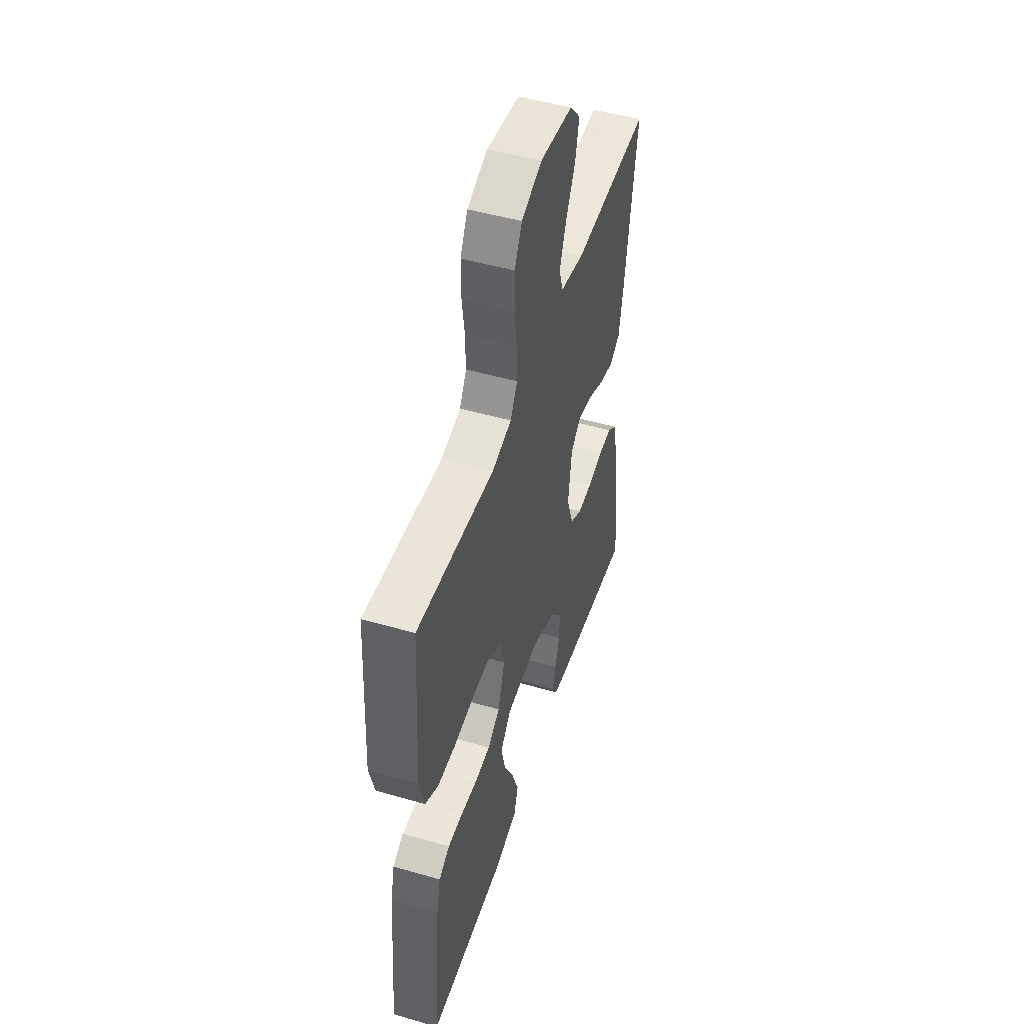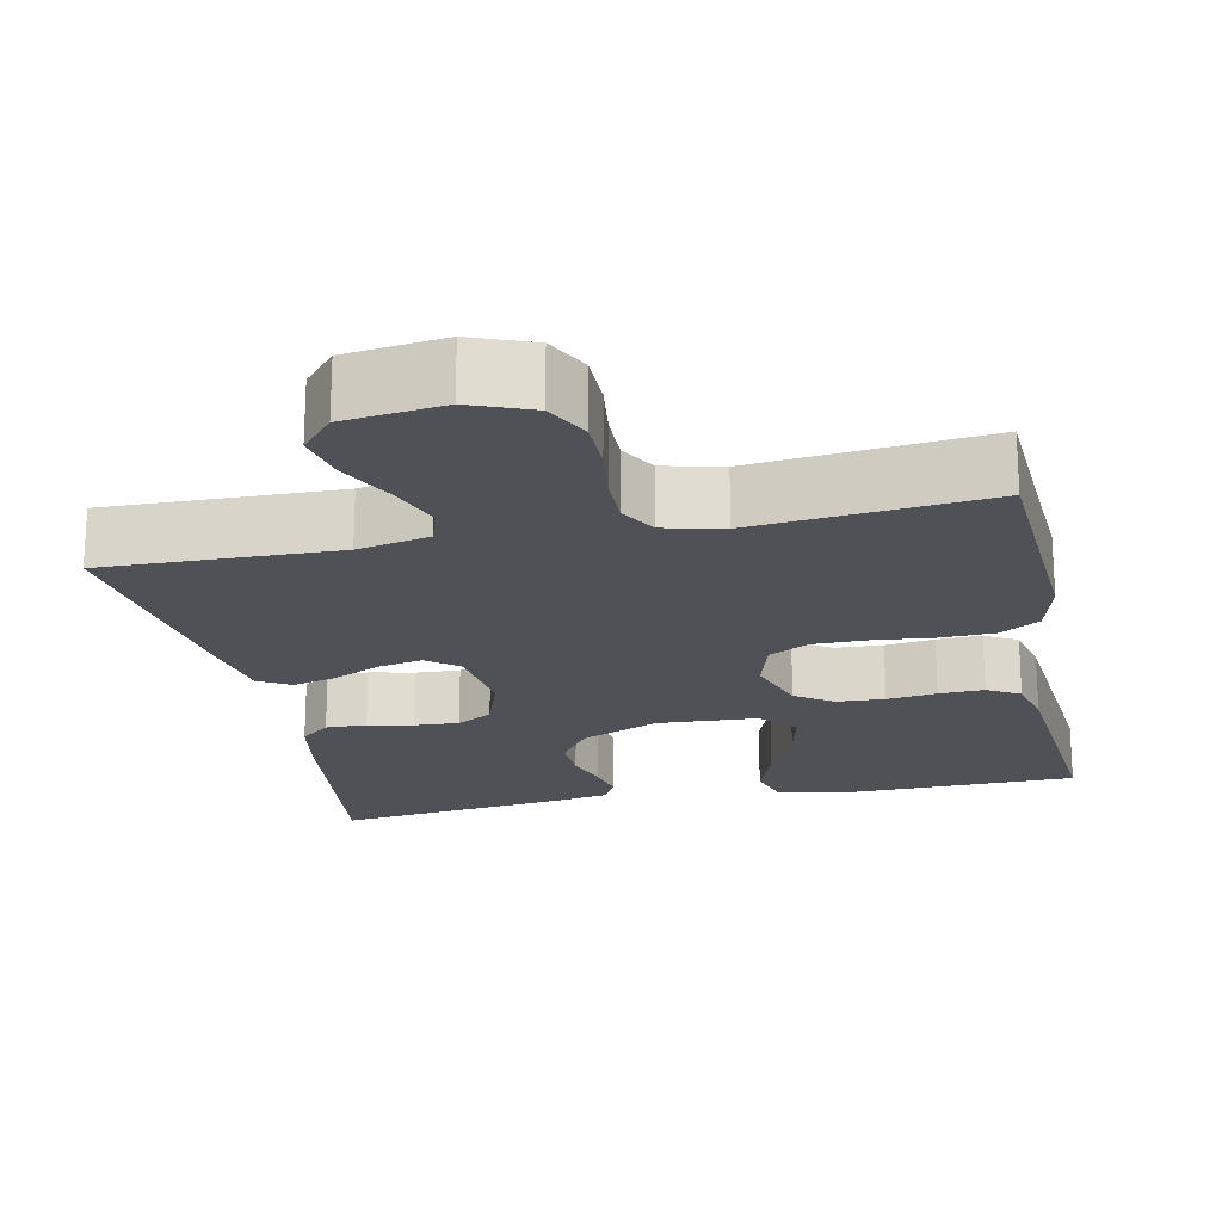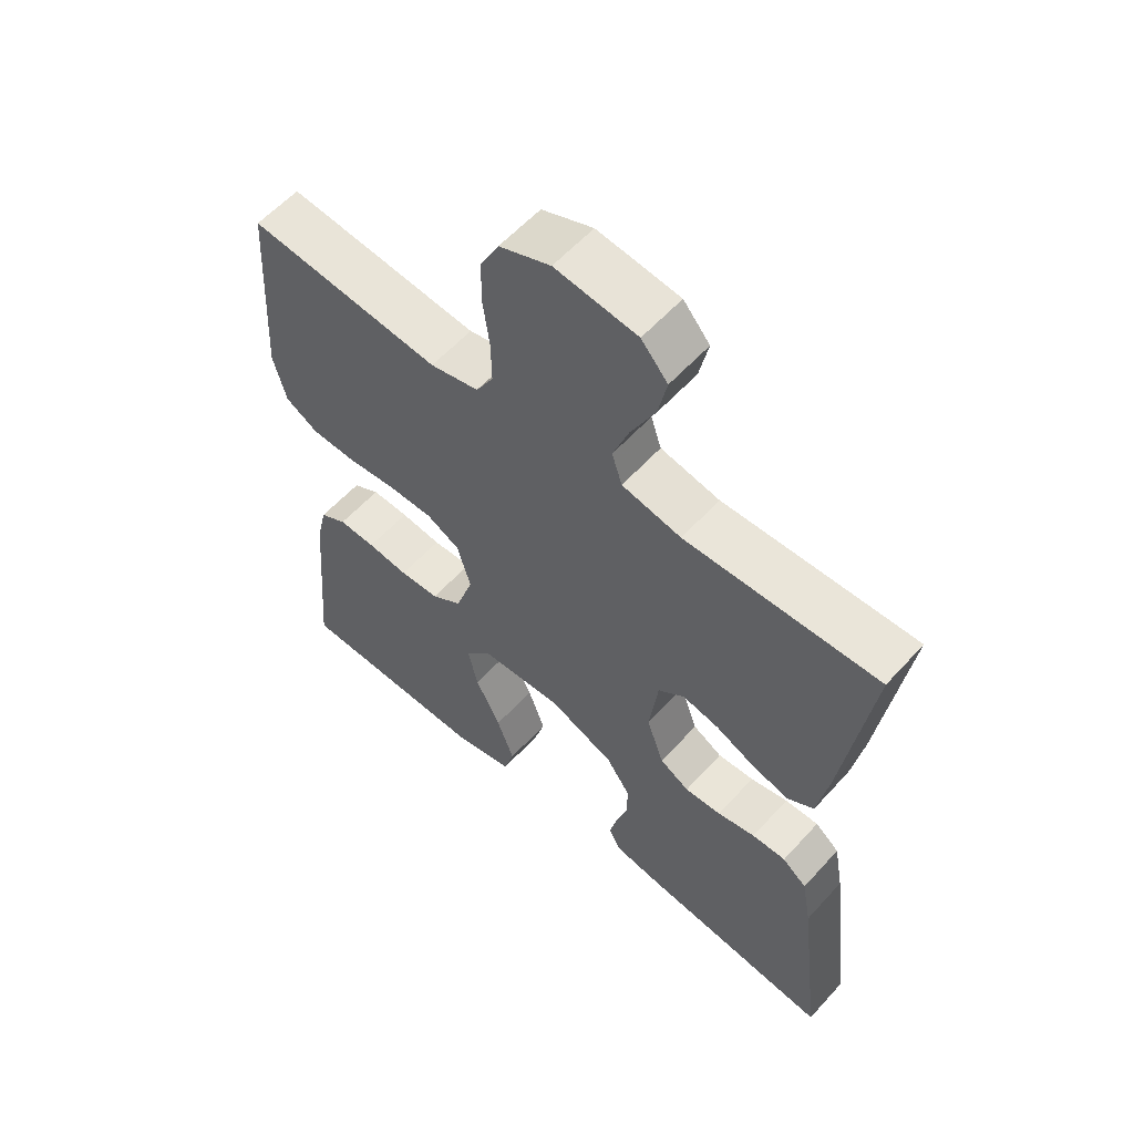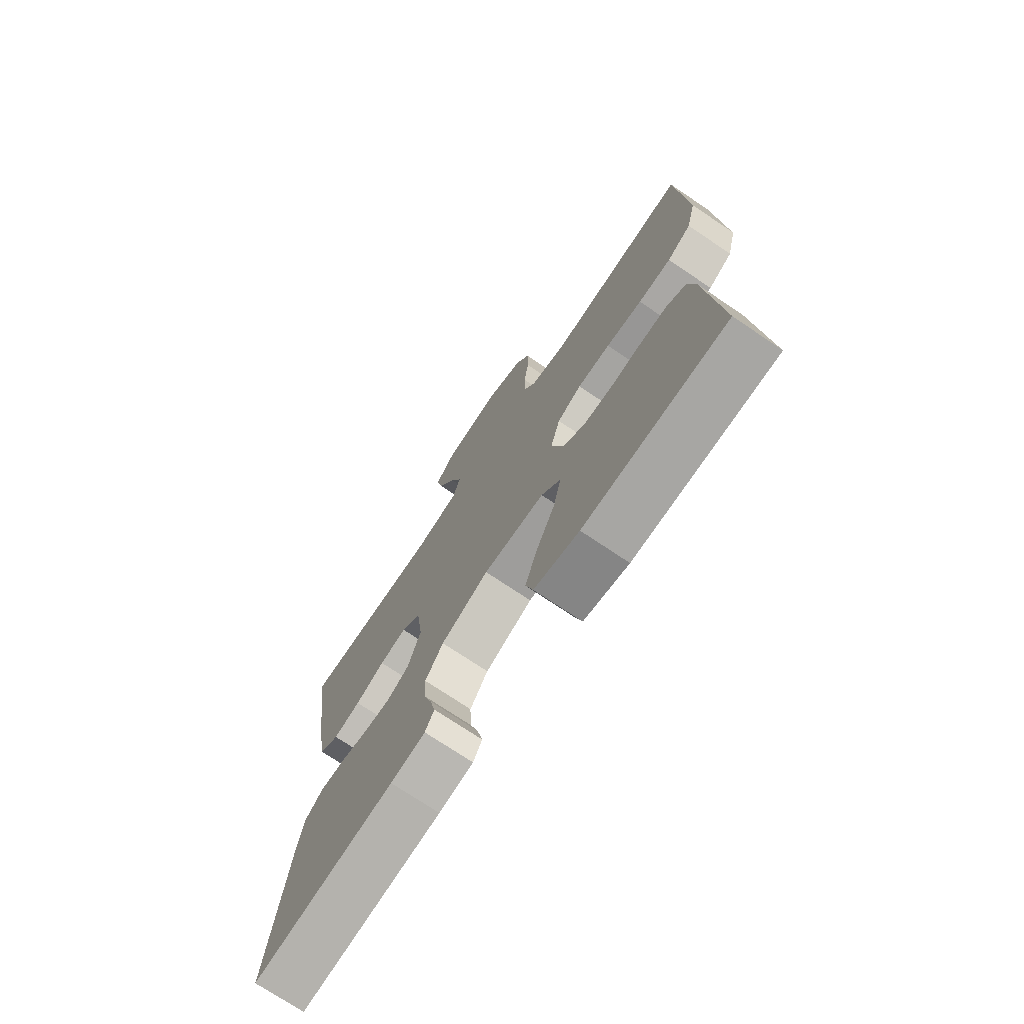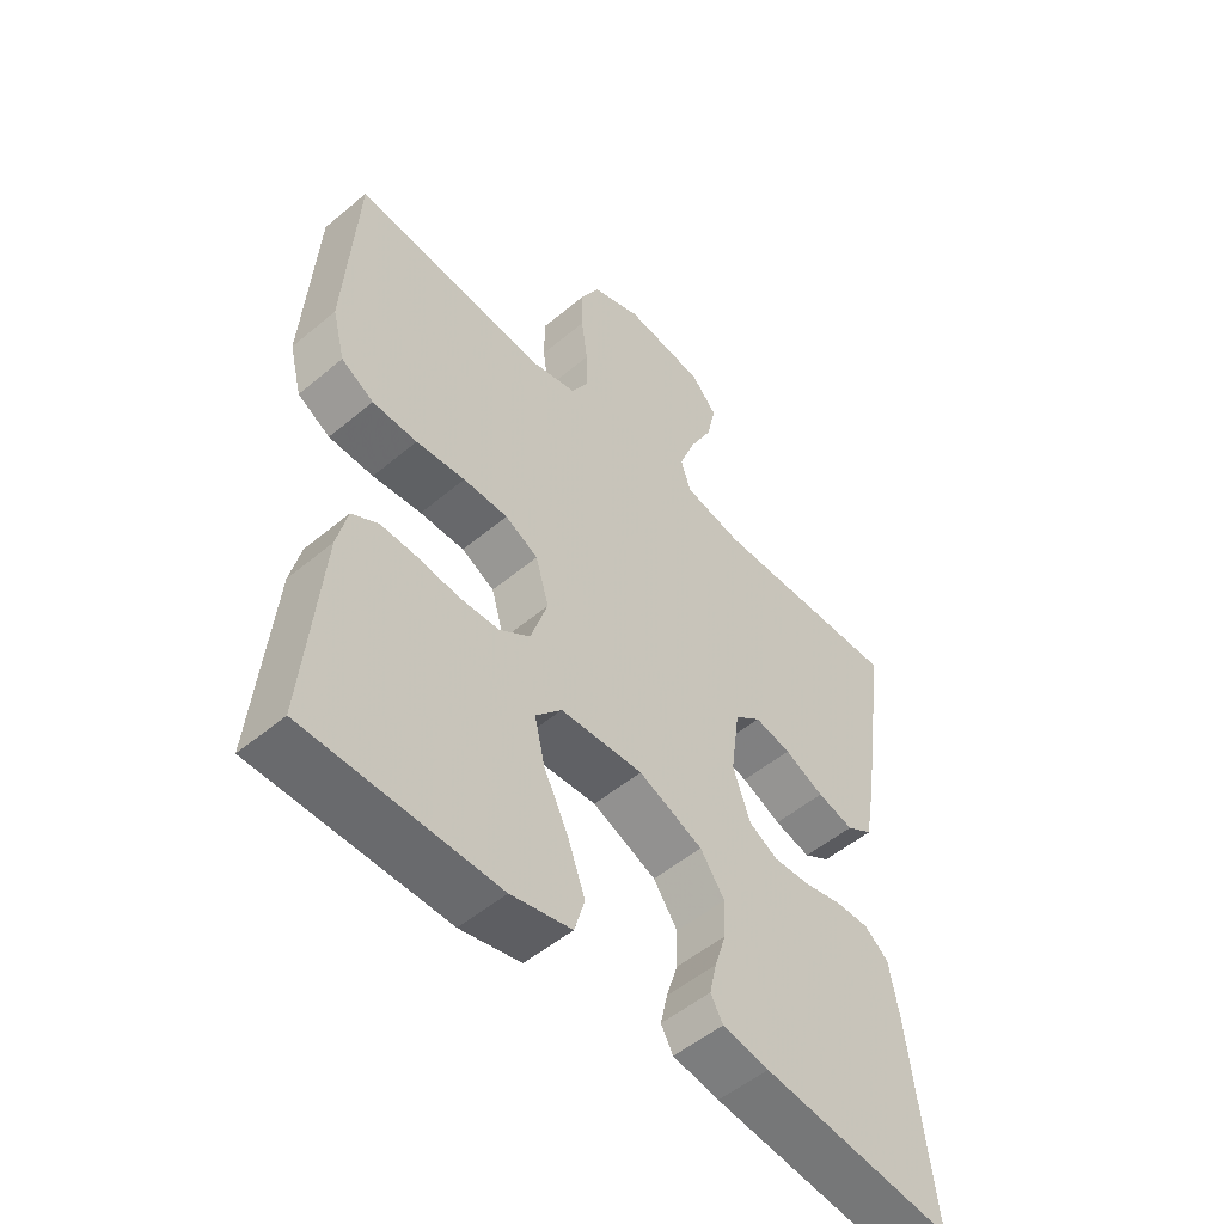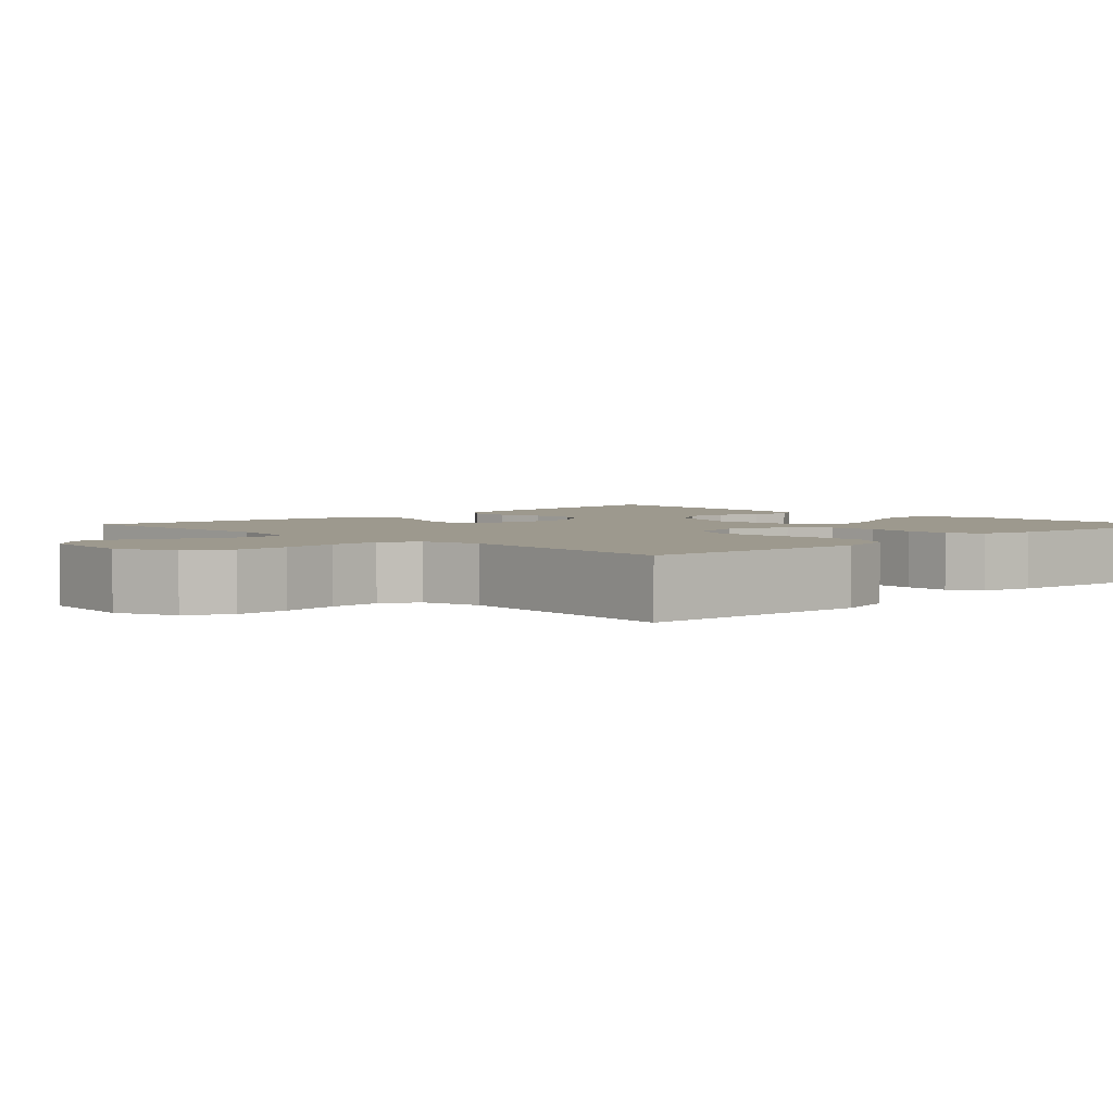
<metadata>
{"format":"obj","ext":"obj","renderer":"f3d","projection":"perspective","resolution":1024,"background":"white","views":[{"elev":49.6,"azim":107.7,"up":"+Z"},{"elev":-20.3,"azim":11.8,"up":"+Y"},{"elev":58.2,"azim":-138.3,"up":"+Z"},{"elev":-73.3,"azim":56.0,"up":"+Z"},{"elev":-52.4,"azim":132.0,"up":"+Z"},{"elev":3.3,"azim":45.7,"up":"+Y"}]}
</metadata>
<code>
v -0.5 0.07 -0.5
v -0.463 0.07 -0.2
v -0.448 0.07 -0.117
v -0.41 0.07 -0.086
v -0.357 0.07 -0.087
v -0.298 0.07 -0.1
v -0.241 0.07 -0.103
v -0.195 0.07 -0.077
v -0.168 0.07 0
v -0.182 0.07 0.105
v -0.223 0.07 0.137
v -0.28 0.07 0.125
v -0.342 0.07 0.096
v -0.399 0.07 0.081
v -0.44 0.07 0.106
v -0.457 0.07 0.2
v -0.5 0.07 0.5
v -0.2 0.07 0.493
v -0.108 0.07 0.512
v -0.092 0.07 0.561
v -0.117 0.07 0.628
v -0.154 0.07 0.701
v -0.168 0.07 0.766
v -0.127 0.07 0.813
v 0 0.07 0.829
v 0.079 0.07 0.798
v 0.108 0.07 0.742
v 0.108 0.07 0.673
v 0.098 0.07 0.6
v 0.097 0.07 0.535
v 0.124 0.07 0.488
v 0.2 0.07 0.47
v 0.5 0.07 0.5
v 0.518 0.07 0.2
v 0.498 0.07 0.123
v 0.447 0.07 0.093
v 0.377 0.07 0.091
v 0.3 0.07 0.099
v 0.23 0.07 0.099
v 0.178 0.07 0.072
v 0.157 0.07 0
v 0.184 0.07 -0.082
v 0.232 0.07 -0.115
v 0.294 0.07 -0.118
v 0.358 0.07 -0.11
v 0.416 0.07 -0.108
v 0.458 0.07 -0.132
v 0.474 0.07 -0.2
v 0.5 0.07 -0.5
v 0.2 0.07 -0.505
v 0.105 0.07 -0.484
v 0.089 0.07 -0.429
v 0.116 0.07 -0.355
v 0.155 0.07 -0.276
v 0.171 0.07 -0.207
v 0.13 0.07 -0.161
v 0 0.07 -0.154
v -0.101 0.07 -0.197
v -0.139 0.07 -0.252
v -0.137 0.07 -0.31
v -0.119 0.07 -0.367
v -0.108 0.07 -0.416
v -0.127 0.07 -0.45
v -0.2 0.07 -0.463
v -0.5 0 -0.5
v -0.463 0 -0.2
v -0.448 0 -0.117
v -0.41 0 -0.086
v -0.357 0 -0.087
v -0.298 0 -0.1
v -0.241 0 -0.103
v -0.195 0 -0.077
v -0.168 0 0
v -0.182 0 0.105
v -0.223 0 0.137
v -0.28 0 0.125
v -0.342 0 0.096
v -0.399 0 0.081
v -0.44 0 0.106
v -0.457 0 0.2
v -0.5 0 0.5
v -0.2 0 0.493
v -0.108 0 0.512
v -0.092 0 0.561
v -0.117 0 0.628
v -0.154 0 0.701
v -0.168 0 0.766
v -0.127 0 0.813
v 0 0 0.829
v 0.079 0 0.798
v 0.108 0 0.742
v 0.108 0 0.673
v 0.098 0 0.6
v 0.097 0 0.535
v 0.124 0 0.488
v 0.2 0 0.47
v 0.5 0 0.5
v 0.518 0 0.2
v 0.498 0 0.123
v 0.447 0 0.093
v 0.377 0 0.091
v 0.3 0 0.099
v 0.23 0 0.099
v 0.178 0 0.072
v 0.157 0 0
v 0.184 0 -0.082
v 0.232 0 -0.115
v 0.294 0 -0.118
v 0.358 0 -0.11
v 0.416 0 -0.108
v 0.458 0 -0.132
v 0.474 0 -0.2
v 0.5 0 -0.5
v 0.2 0 -0.505
v 0.105 0 -0.484
v 0.089 0 -0.429
v 0.116 0 -0.355
v 0.155 0 -0.276
v 0.171 0 -0.207
v 0.13 0 -0.161
v 0 0 -0.154
v -0.101 0 -0.197
v -0.139 0 -0.252
v -0.137 0 -0.31
v -0.119 0 -0.367
v -0.108 0 -0.416
v -0.127 0 -0.45
v -0.2 0 -0.463
f 60 61 62 63
f 60 63 64 1
f 51 52 53 54
f 49 50 51 54
f 49 54 55
f 48 49 55 56
f 44 45 46 47
f 43 44 47 48
f 35 36 37 38
f 35 38 39
f 32 33 34 35
f 31 32 35 39
f 30 31 39 40
f 26 27 28 29
f 26 29 30
f 25 26 30
f 21 22 23 24
f 20 21 24 25
f 19 20 25 30
f 15 16 17 18
f 12 13 14 15
f 11 12 15 18
f 10 11 18 19
f 3 4 5 6
f 3 6 7
f 2 3 7
f 59 60 1 2
f 58 59 2 7
f 57 58 7 8
f 56 57 8 9
f 43 48 56 9
f 42 43 9 10
f 41 42 10 19
f 19 30 40 41
f 127 126 125 124
f 65 128 127 124
f 118 117 116 115
f 118 115 114 113
f 119 118 113
f 120 119 113 112
f 111 110 109 108
f 112 111 108 107
f 102 101 100 99
f 103 102 99
f 99 98 97 96
f 103 99 96 95
f 104 103 95 94
f 93 92 91 90
f 94 93 90
f 94 90 89
f 88 87 86 85
f 89 88 85 84
f 94 89 84 83
f 82 81 80 79
f 79 78 77 76
f 82 79 76 75
f 83 82 75 74
f 70 69 68 67
f 71 70 67
f 71 67 66
f 66 65 124 123
f 71 66 123 122
f 72 71 122 121
f 73 72 121 120
f 73 120 112 107
f 74 73 107 106
f 83 74 106 105
f 105 104 94 83
f 1 65 66 2
f 2 66 67 3
f 3 67 68 4
f 4 68 69 5
f 5 69 70 6
f 6 70 71 7
f 7 71 72 8
f 8 72 73 9
f 9 73 74 10
f 10 74 75 11
f 11 75 76 12
f 12 76 77 13
f 13 77 78 14
f 14 78 79 15
f 15 79 80 16
f 16 80 81 17
f 17 81 82 18
f 18 82 83 19
f 19 83 84 20
f 20 84 85 21
f 21 85 86 22
f 22 86 87 23
f 23 87 88 24
f 24 88 89 25
f 25 89 90 26
f 26 90 91 27
f 27 91 92 28
f 28 92 93 29
f 29 93 94 30
f 30 94 95 31
f 31 95 96 32
f 32 96 97 33
f 33 97 98 34
f 34 98 99 35
f 35 99 100 36
f 36 100 101 37
f 37 101 102 38
f 38 102 103 39
f 39 103 104 40
f 40 104 105 41
f 41 105 106 42
f 42 106 107 43
f 43 107 108 44
f 44 108 109 45
f 45 109 110 46
f 46 110 111 47
f 47 111 112 48
f 48 112 113 49
f 49 113 114 50
f 50 114 115 51
f 51 115 116 52
f 52 116 117 53
f 53 117 118 54
f 54 118 119 55
f 55 119 120 56
f 56 120 121 57
f 57 121 122 58
f 58 122 123 59
f 59 123 124 60
f 60 124 125 61
f 61 125 126 62
f 62 126 127 63
f 63 127 128 64
f 64 128 65 1

</code>
